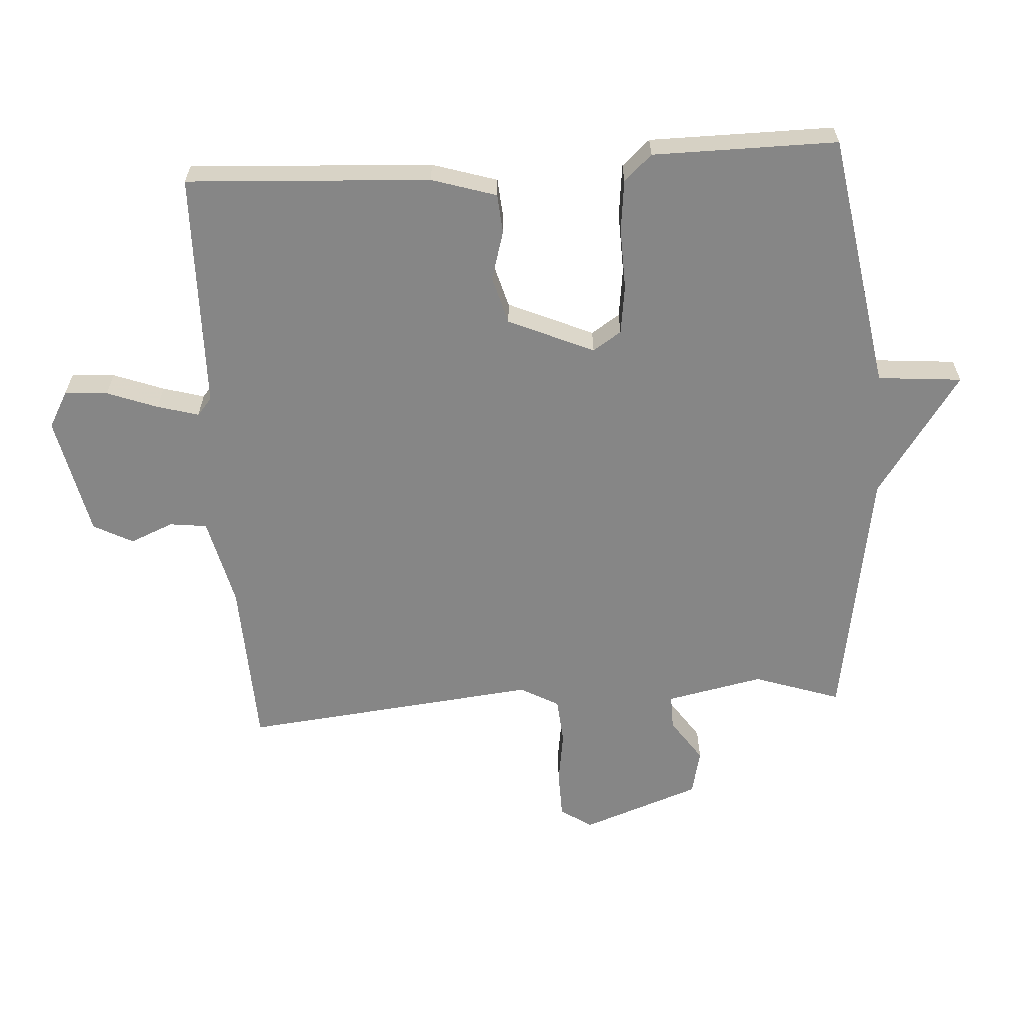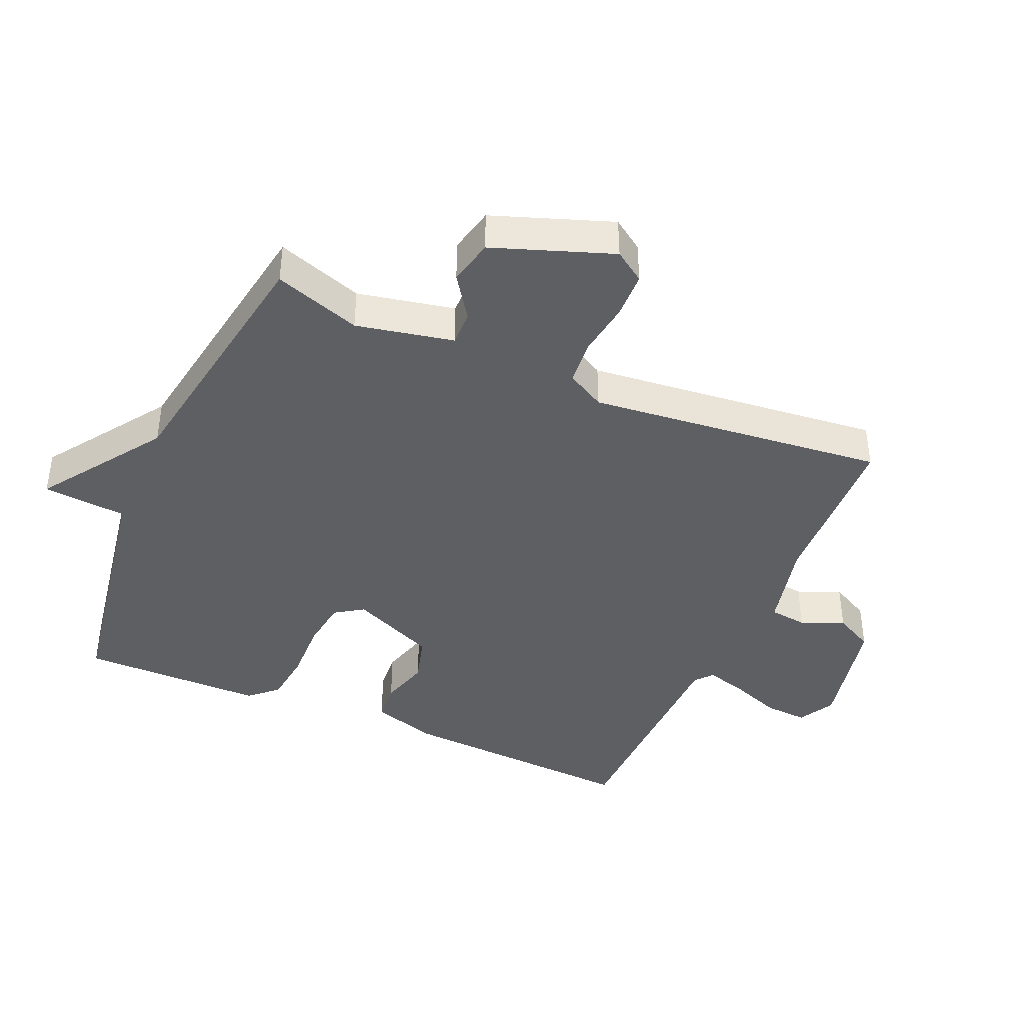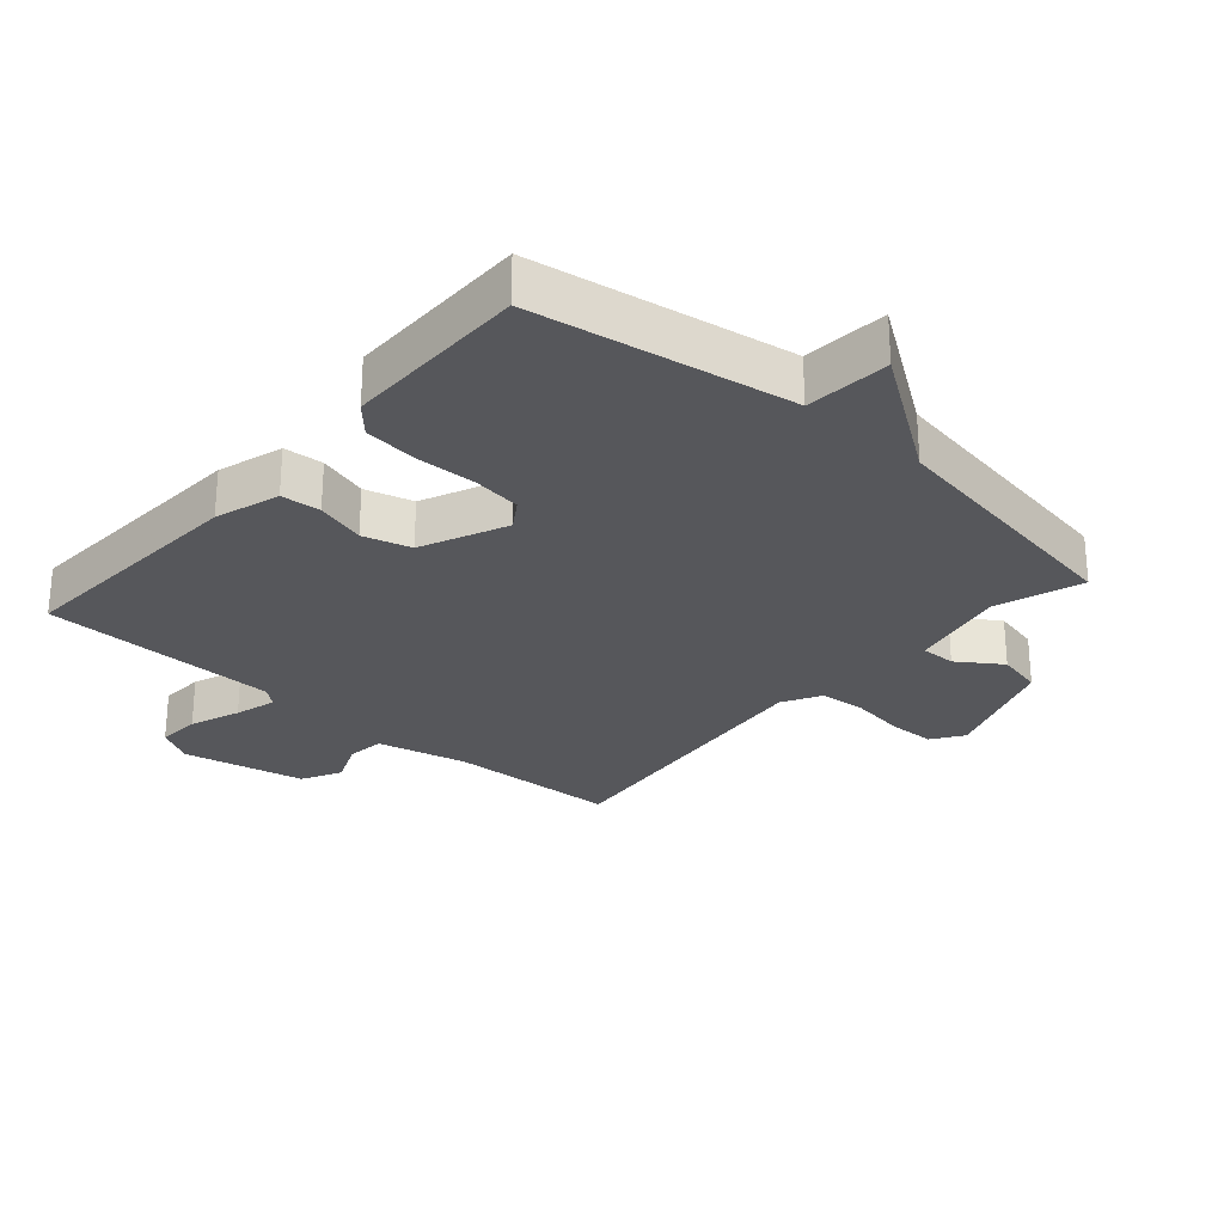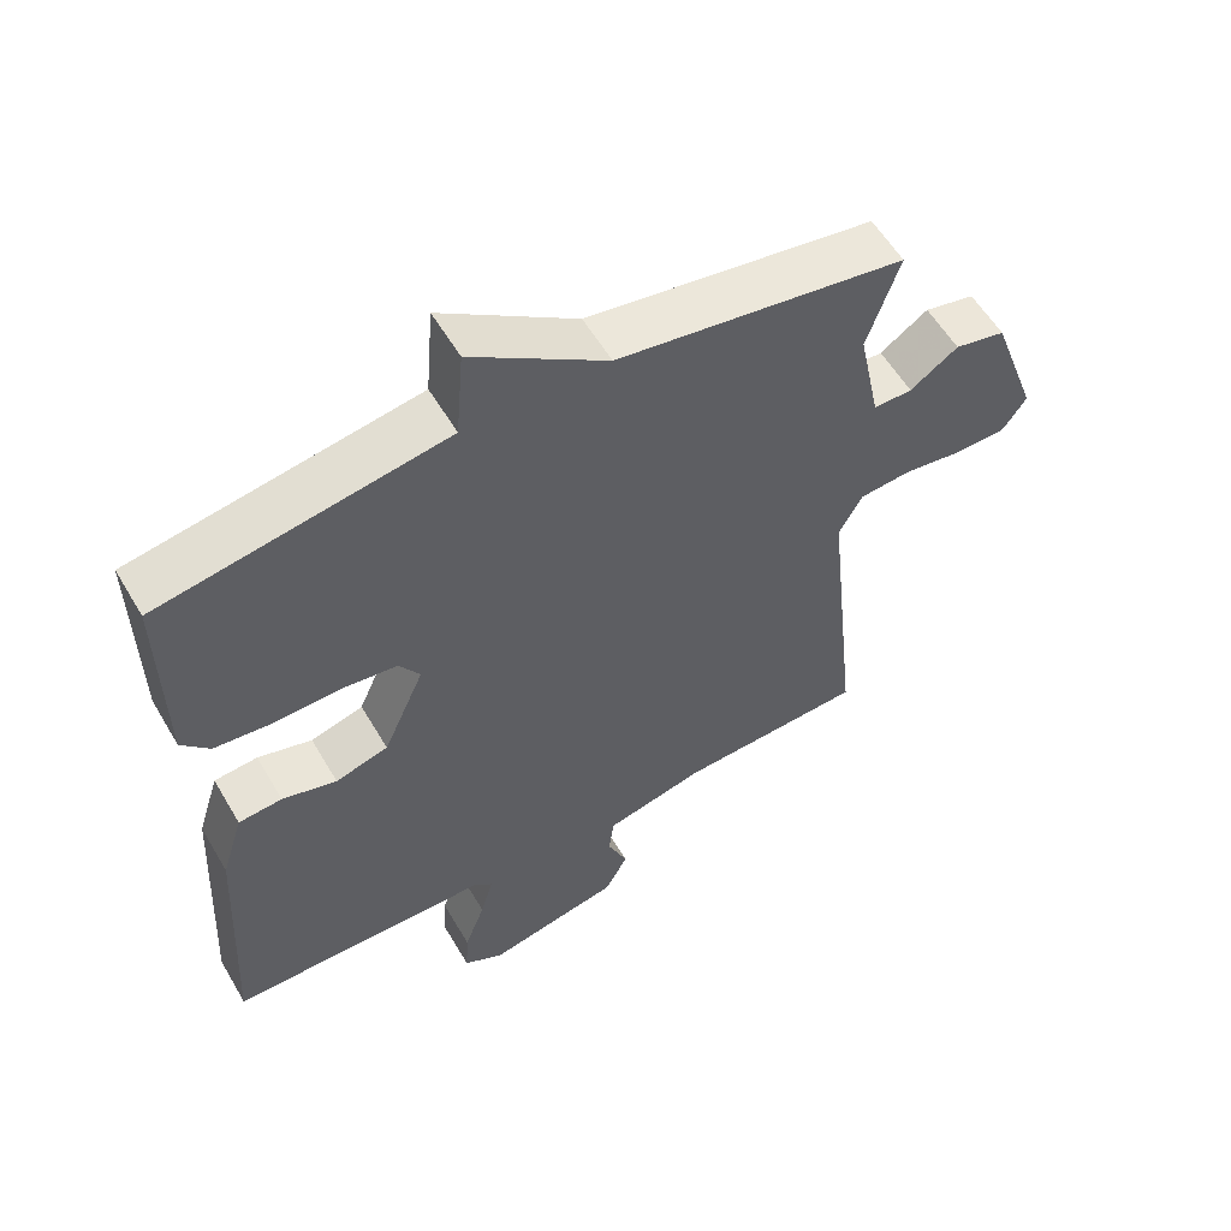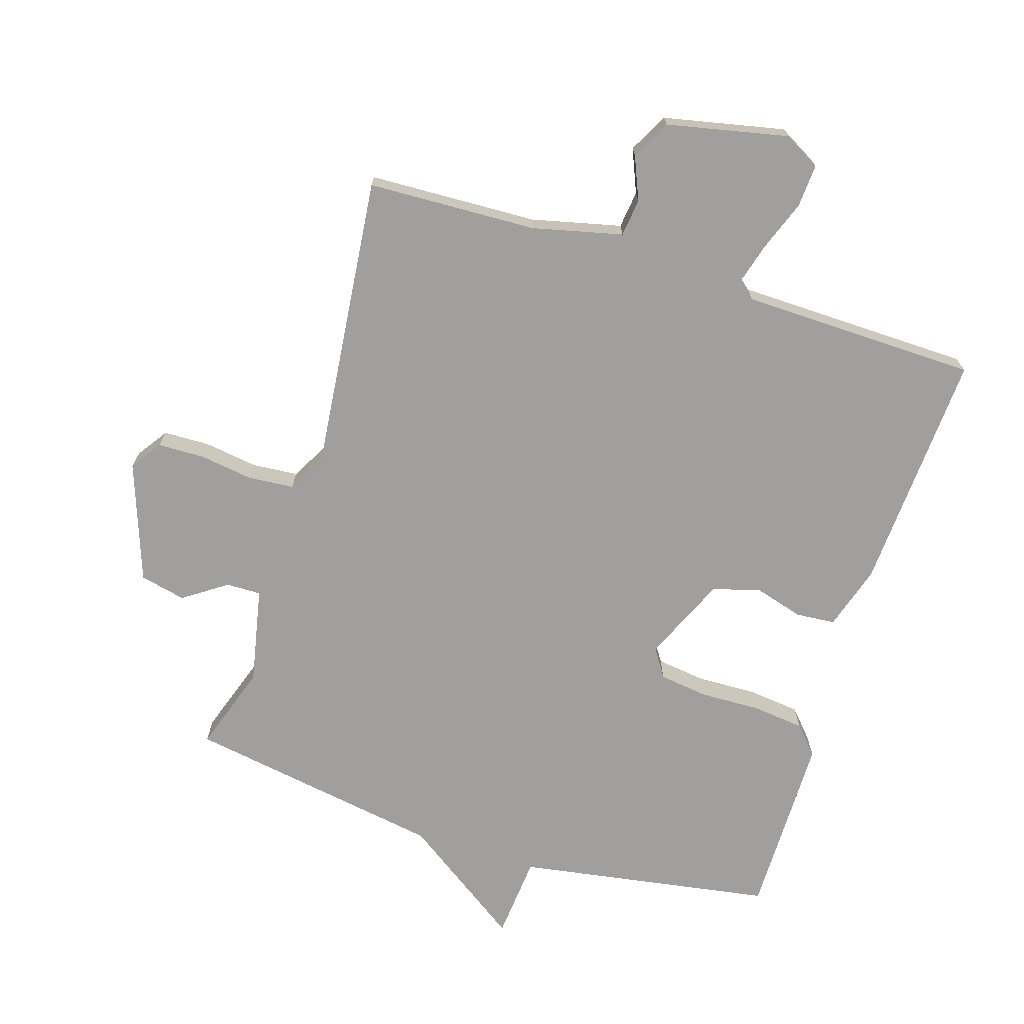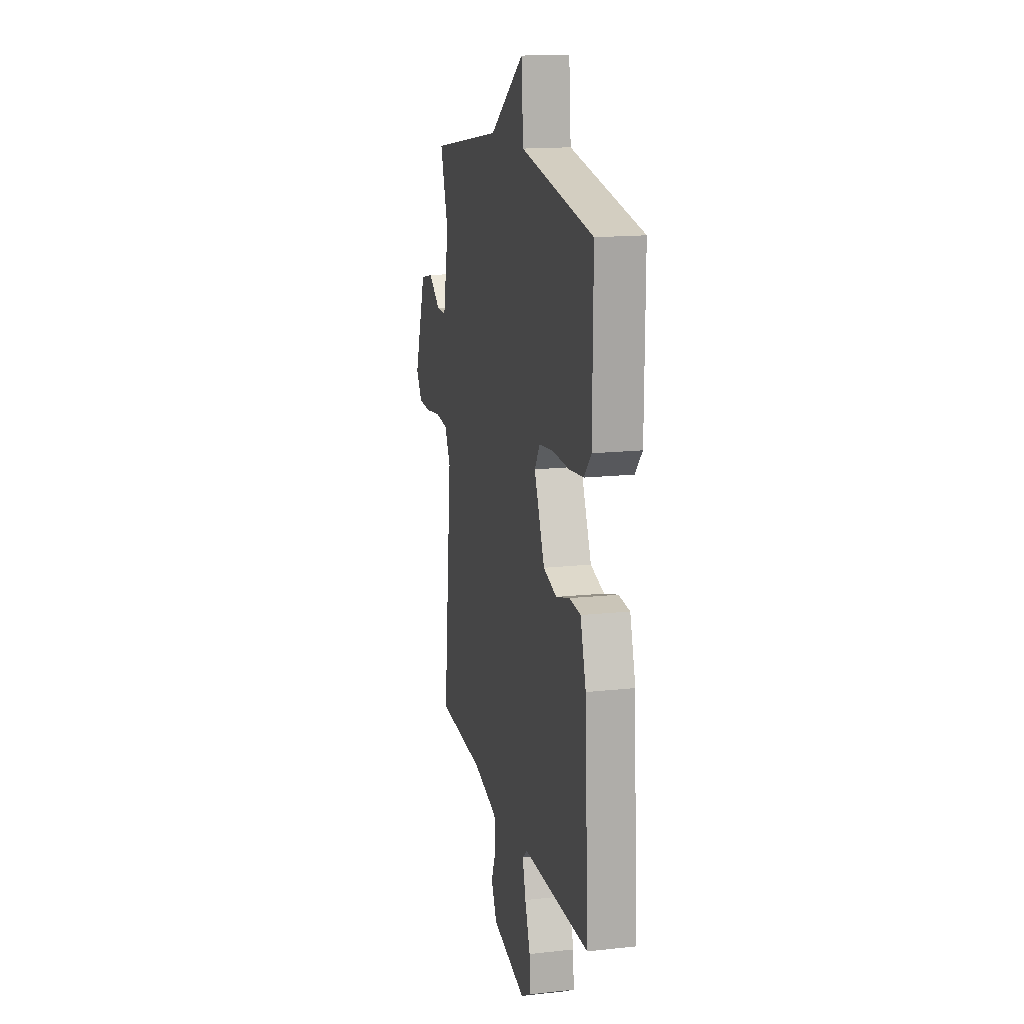
<metadata>
{"format":"obj","ext":"obj","renderer":"f3d","projection":"perspective","resolution":1024,"background":"white","views":[{"elev":-62.0,"azim":-86.4,"up":"+Y"},{"elev":-41.1,"azim":66.5,"up":"+Y"},{"elev":-27.4,"azim":-41.3,"up":"+Y"},{"elev":57.4,"azim":-30.3,"up":"+Z"},{"elev":-71.4,"azim":162.5,"up":"+Y"},{"elev":15.7,"azim":-102.9,"up":"+Z"}]}
</metadata>
<code>
v 0.5 0.07 -0.5
v 0.237 0.07 -0.511
v 0.098 0.07 -0.544
v 0.091 0.07 -0.602
v 0.119 0.07 -0.669
v 0.087 0.07 -0.73
v -0.101 0.07 -0.77
v -0.157 0.07 -0.739
v -0.153 0.07 -0.672
v -0.124 0.07 -0.594
v -0.106 0.07 -0.53
v -0.133 0.07 -0.507
v -0.5 0.07 -0.5
v -0.479 0.07 -0.124
v -0.448 0.07 -0.024
v -0.387 0.07 -0.019
v -0.311 0.07 -0.041
v -0.237 0.07 -0.02
v -0.179 0.07 0.112
v -0.208 0.07 0.156
v -0.284 0.07 0.166
v -0.378 0.07 0.163
v -0.459 0.07 0.172
v -0.498 0.07 0.215
v -0.5 0.07 0.5
v -0.102 0.07 0.566
v -0.091 0.07 0.696
v 0.098 0.07 0.566
v 0.5 0.07 0.5
v 0.455 0.07 0.366
v 0.486 0.07 0.216
v 0.54 0.07 0.217
v 0.607 0.07 0.263
v 0.678 0.07 0.247
v 0.744 0.07 0.063
v 0.711 0.07 0.015
v 0.639 0.07 0.013
v 0.555 0.07 0.025
v 0.484 0.07 0.019
v 0.451 0.07 -0.041
v 0.5 0 -0.5
v 0.237 0 -0.511
v 0.098 0 -0.544
v 0.091 0 -0.602
v 0.119 0 -0.669
v 0.087 0 -0.73
v -0.101 0 -0.77
v -0.157 0 -0.739
v -0.153 0 -0.672
v -0.124 0 -0.594
v -0.106 0 -0.53
v -0.133 0 -0.507
v -0.5 0 -0.5
v -0.479 0 -0.124
v -0.448 0 -0.024
v -0.387 0 -0.019
v -0.311 0 -0.041
v -0.237 0 -0.02
v -0.179 0 0.112
v -0.208 0 0.156
v -0.284 0 0.166
v -0.378 0 0.163
v -0.459 0 0.172
v -0.498 0 0.215
v -0.5 0 0.5
v -0.102 0 0.566
v -0.091 0 0.696
v 0.098 0 0.566
v 0.5 0 0.5
v 0.455 0 0.366
v 0.486 0 0.216
v 0.54 0 0.217
v 0.607 0 0.263
v 0.678 0 0.247
v 0.744 0 0.063
v 0.711 0 0.015
v 0.639 0 0.013
v 0.555 0 0.025
v 0.484 0 0.019
v 0.451 0 -0.041
f 36 37 38
f 35 36 38
f 34 35 38
f 33 34 38
f 32 33 38
f 31 32 38 39
f 30 31 39 40
f 28 29 30
f 26 27 28
f 26 28 30
f 25 26 30
f 24 25 30
f 23 24 30
f 22 23 30
f 21 22 30
f 20 21 30
f 19 20 30 40
f 15 16 17
f 14 15 17
f 13 14 17
f 12 13 17
f 11 12 17 18
f 8 9 10
f 7 8 10
f 6 7 10
f 5 6 10
f 4 5 10
f 3 4 10 11
f 18 19 40
f 11 18 40
f 3 11 40
f 2 3 40
f 1 2 40
f 78 77 76
f 78 76 75
f 78 75 74
f 78 74 73
f 78 73 72
f 79 78 72 71
f 80 79 71 70
f 70 69 68
f 68 67 66
f 70 68 66
f 70 66 65
f 70 65 64
f 70 64 63
f 70 63 62
f 70 62 61
f 70 61 60
f 80 70 60 59
f 57 56 55
f 57 55 54
f 57 54 53
f 57 53 52
f 58 57 52 51
f 50 49 48
f 50 48 47
f 50 47 46
f 50 46 45
f 50 45 44
f 51 50 44 43
f 80 59 58
f 80 58 51
f 80 51 43
f 80 43 42
f 80 42 41
f 1 41 42 2
f 2 42 43 3
f 3 43 44 4
f 4 44 45 5
f 5 45 46 6
f 6 46 47 7
f 7 47 48 8
f 8 48 49 9
f 9 49 50 10
f 10 50 51 11
f 11 51 52 12
f 12 52 53 13
f 13 53 54 14
f 14 54 55 15
f 15 55 56 16
f 16 56 57 17
f 17 57 58 18
f 18 58 59 19
f 19 59 60 20
f 20 60 61 21
f 21 61 62 22
f 22 62 63 23
f 23 63 64 24
f 24 64 65 25
f 25 65 66 26
f 26 66 67 27
f 27 67 68 28
f 28 68 69 29
f 29 69 70 30
f 30 70 71 31
f 31 71 72 32
f 32 72 73 33
f 33 73 74 34
f 34 74 75 35
f 35 75 76 36
f 36 76 77 37
f 37 77 78 38
f 38 78 79 39
f 39 79 80 40
f 40 80 41 1

</code>
